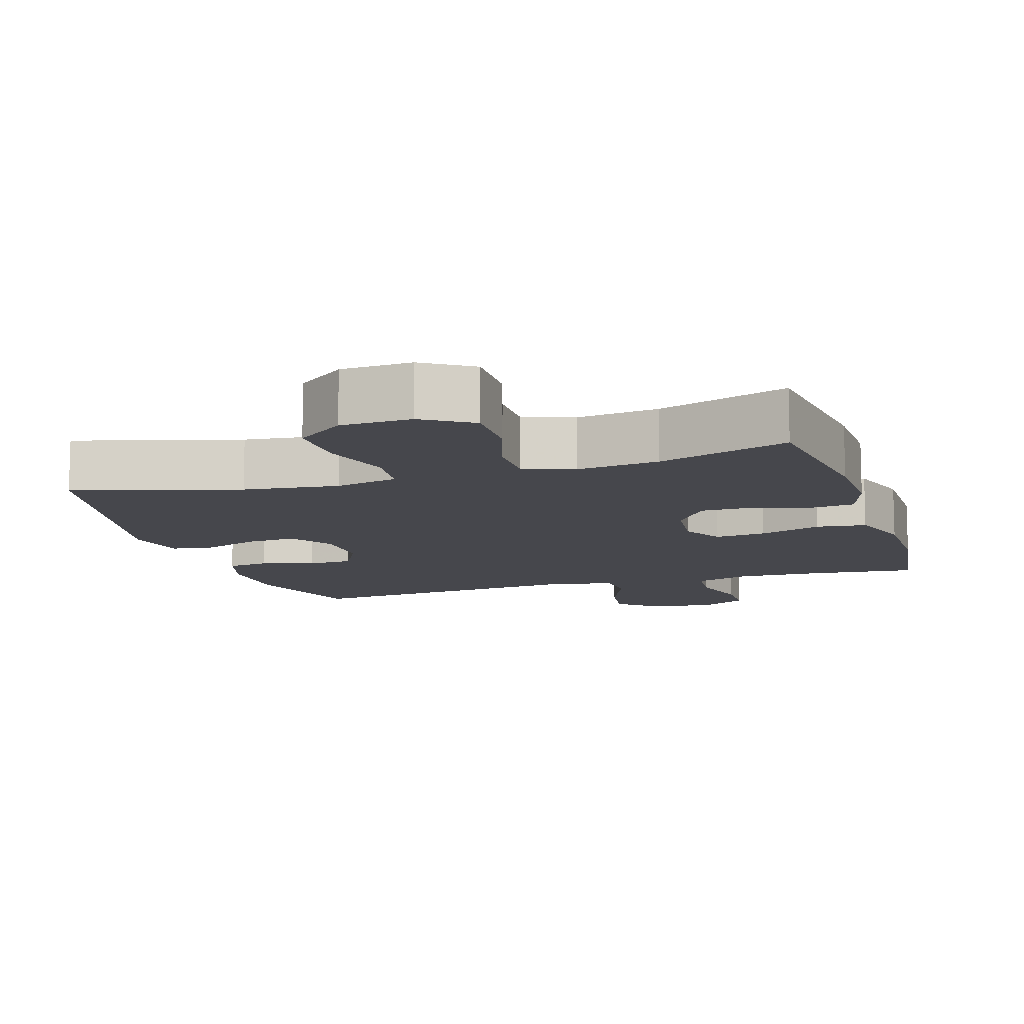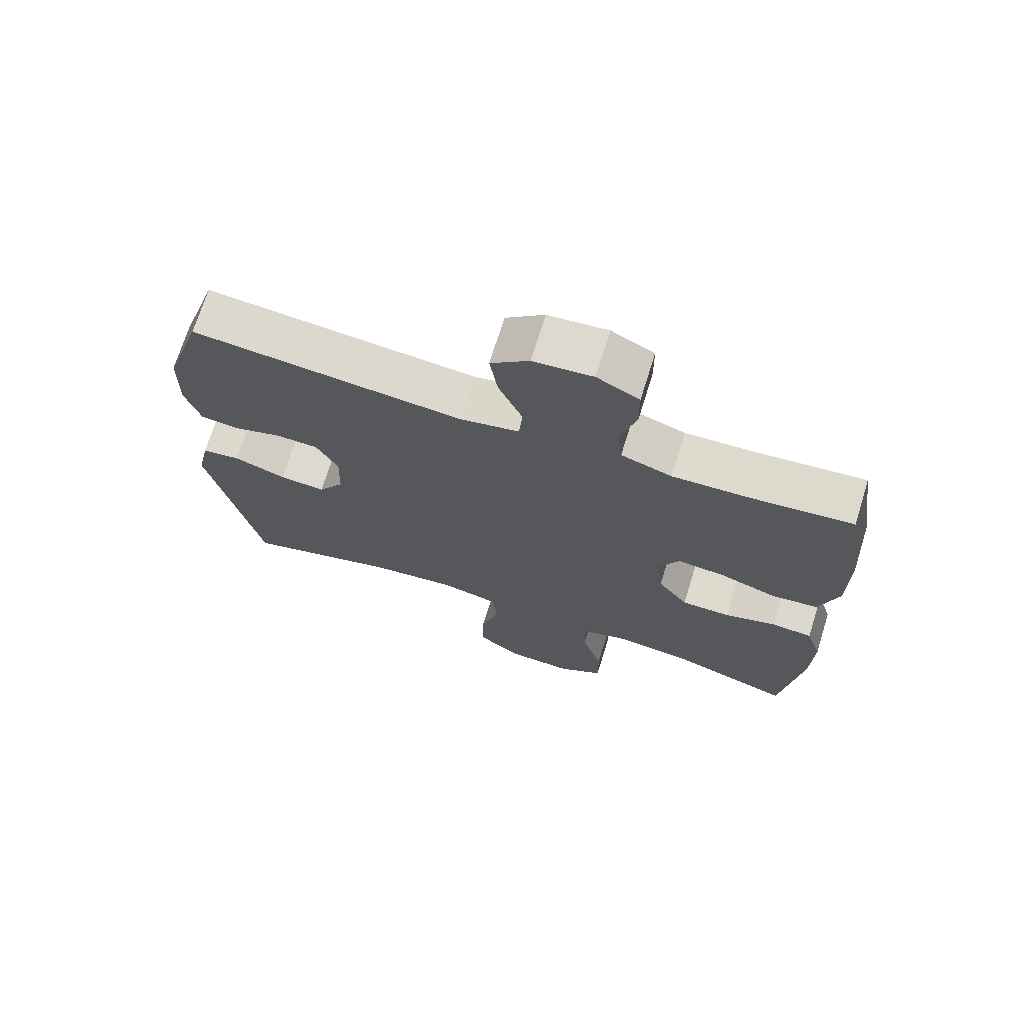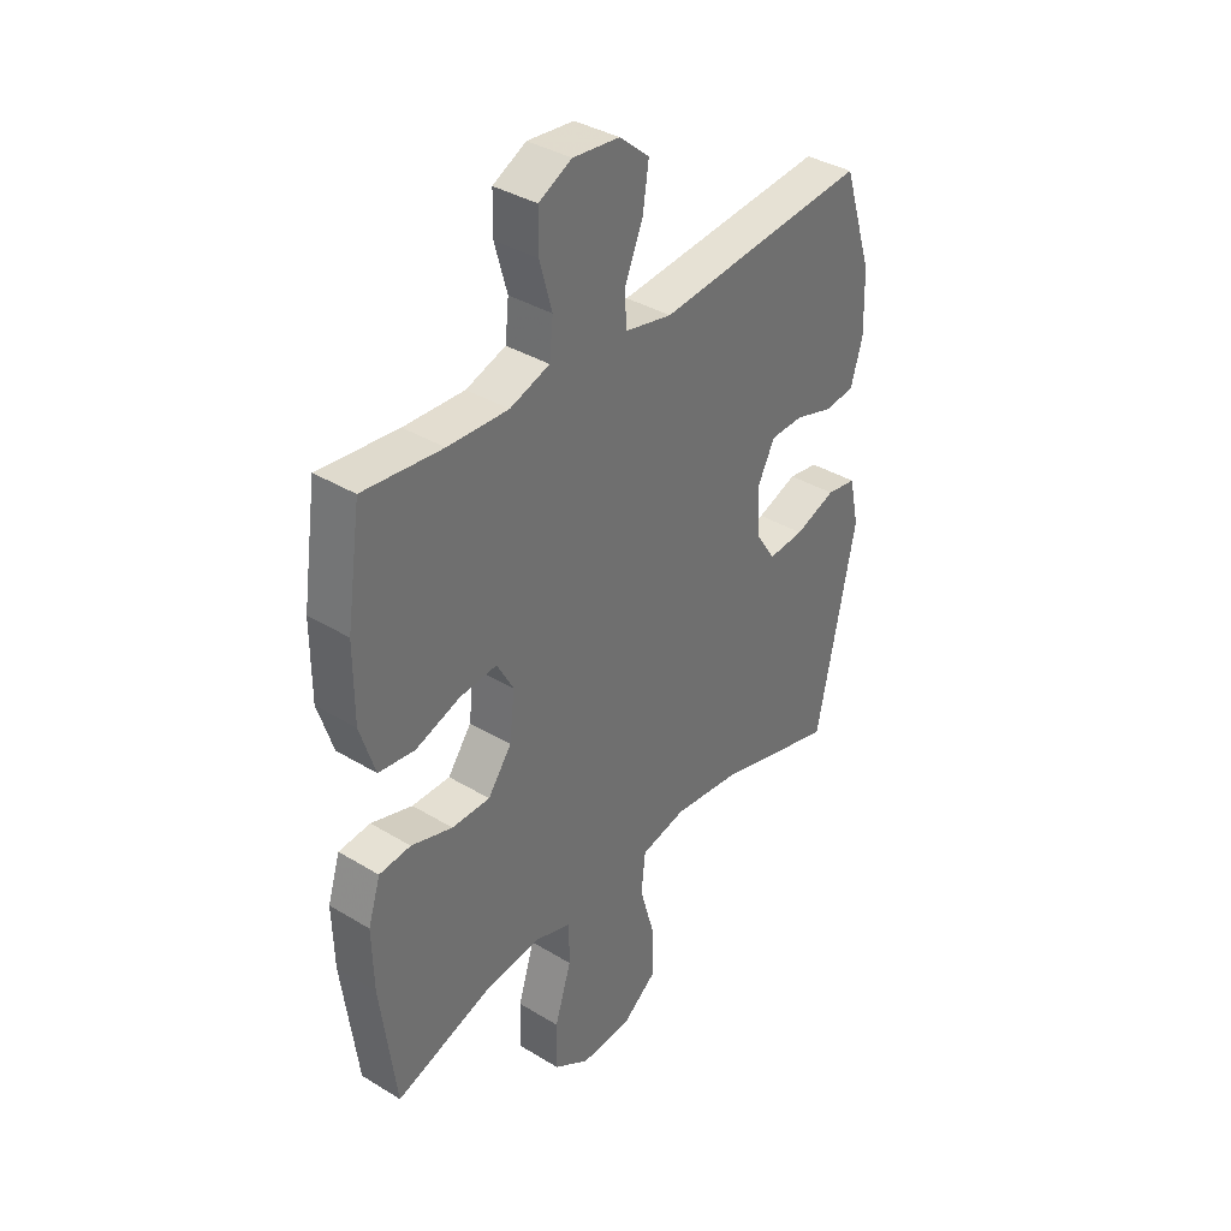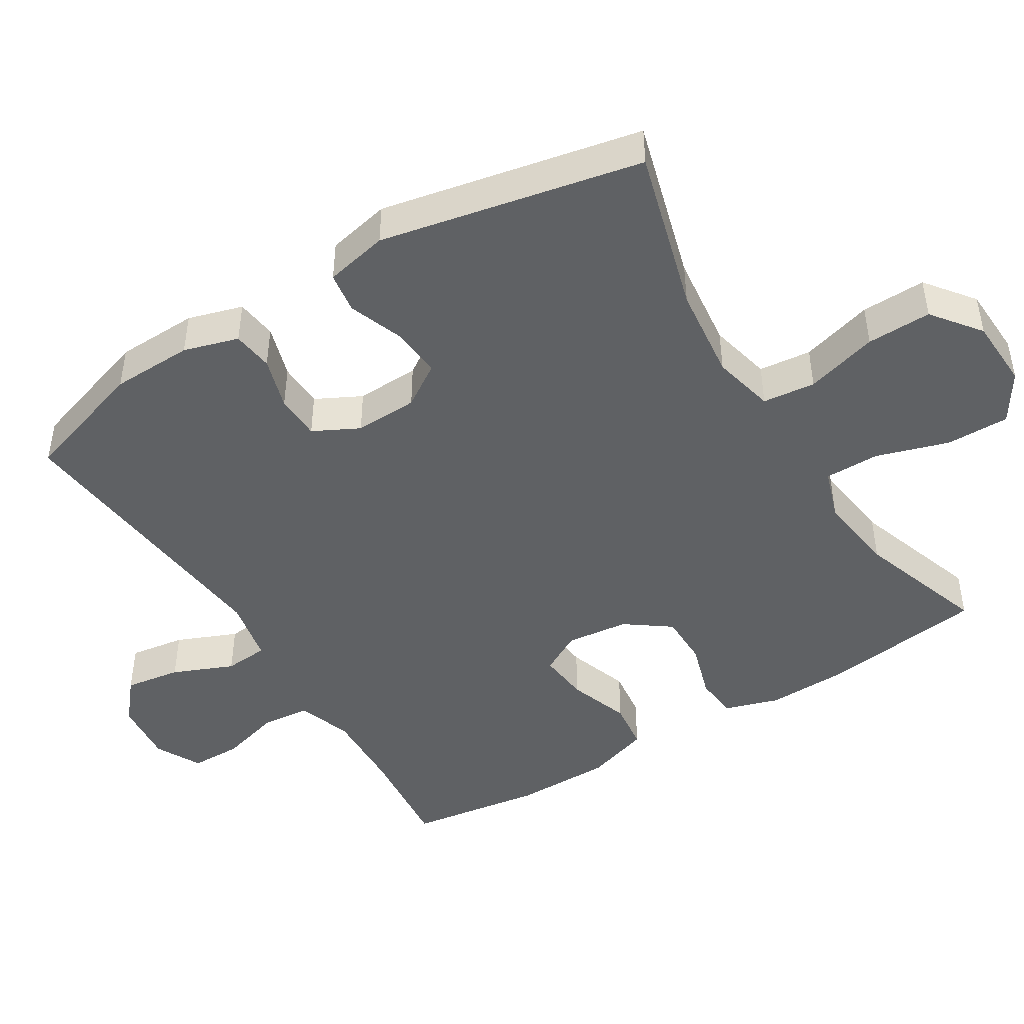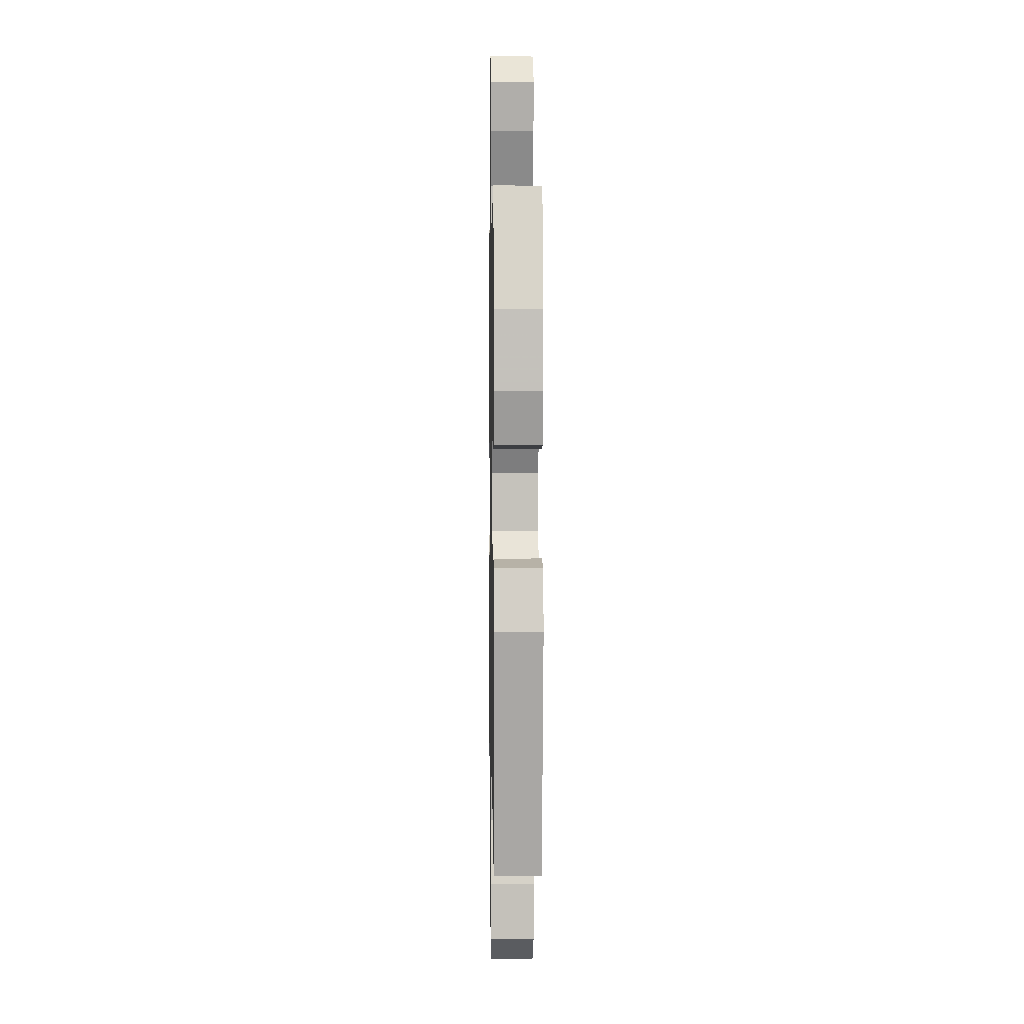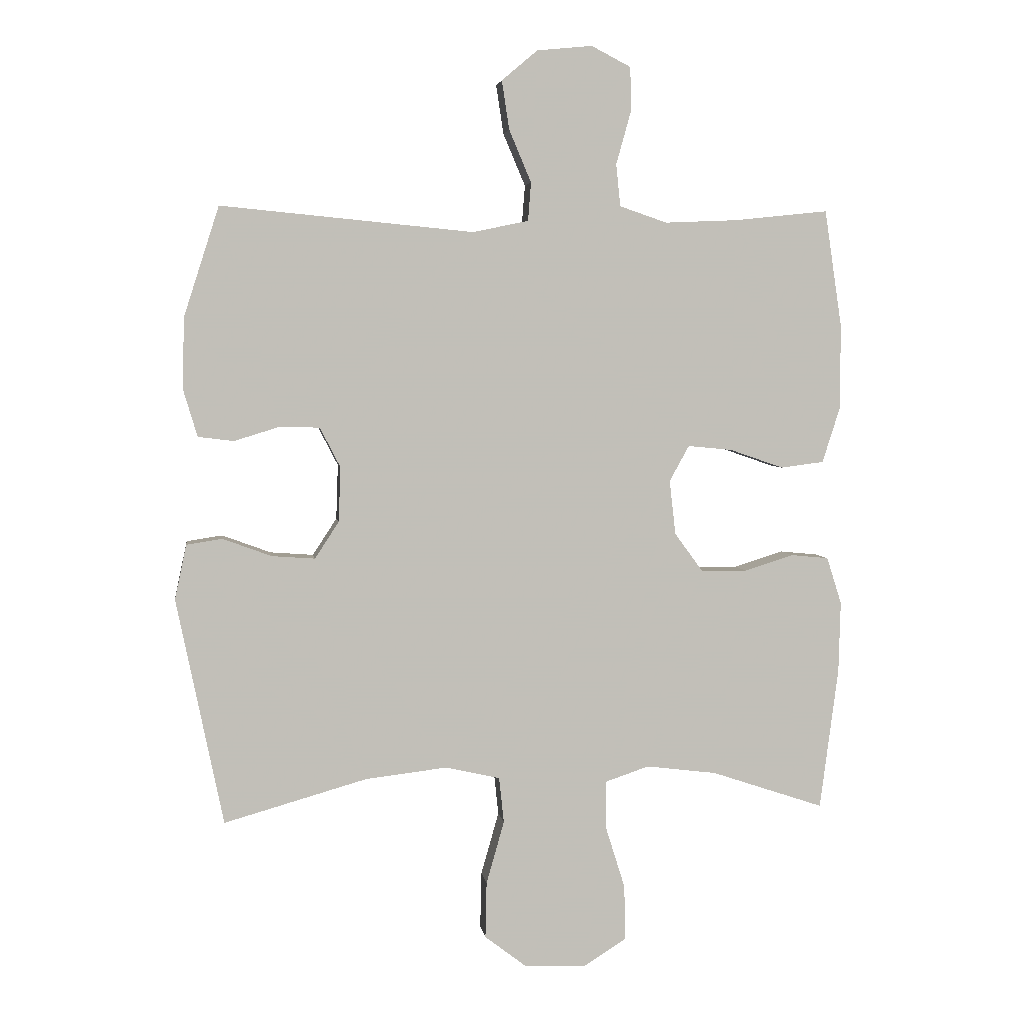
<metadata>
{"format":"obj","ext":"obj","renderer":"f3d","projection":"perspective","resolution":1024,"background":"white","views":[{"elev":-11.0,"azim":-162.5,"up":"+Y"},{"elev":71.2,"azim":-162.7,"up":"+Z"},{"elev":37.0,"azim":-51.9,"up":"+Z"},{"elev":-45.8,"azim":121.8,"up":"+Y"},{"elev":3.7,"azim":89.0,"up":"+Z"},{"elev":4.0,"azim":172.1,"up":"+Z"}]}
</metadata>
<code>
v 0.5 0.07 0.5
v 0.557 0.07 0.322
v 0.56 0.07 0.207
v 0.537 0.07 0.13
v 0.479 0.07 0.123
v 0.405 0.07 0.146
v 0.341 0.07 0.144
v 0.308 0.07 0.08
v 0.311 0.07 -0.009
v 0.35 0.07 -0.069
v 0.42 0.07 -0.064
v 0.499 0.07 -0.035
v 0.557 0.07 -0.044
v 0.576 0.07 -0.133
v 0.5 0.07 -0.5
v 0.269 0.07 -0.434
v 0.136 0.07 -0.418
v 0.048 0.07 -0.438
v 0.04 0.07 -0.512
v 0.069 0.07 -0.614
v 0.071 0.07 -0.705
v 0.003 0.07 -0.757
v -0.096 0.07 -0.761
v -0.165 0.07 -0.717
v -0.164 0.07 -0.628
v -0.132 0.07 -0.526
v -0.132 0.07 -0.449
v -0.203 0.07 -0.425
v -0.317 0.07 -0.439
v -0.5 0.07 -0.5
v -0.53 0.07 -0.27
v -0.533 0.07 -0.155
v -0.509 0.07 -0.079
v -0.448 0.07 -0.073
v -0.368 0.07 -0.098
v -0.294 0.07 -0.098
v -0.248 0.07 -0.035
v -0.238 0.07 0.053
v -0.27 0.07 0.111
v -0.342 0.07 0.104
v -0.429 0.07 0.074
v -0.499 0.07 0.083
v -0.528 0.07 0.174
v -0.528 0.07 0.311
v -0.5 0.07 0.5
v -0.347 0.07 0.484
v -0.23 0.07 0.479
v -0.153 0.07 0.505
v -0.146 0.07 0.573
v -0.17 0.07 0.659
v -0.169 0.07 0.731
v -0.105 0.07 0.764
v -0.015 0.07 0.755
v 0.043 0.07 0.706
v 0.031 0.07 0.627
v -0.005 0.07 0.542
v 0 0.07 0.48
v 0.09 0.07 0.461
v 0.5 0 0.5
v 0.557 0 0.322
v 0.56 0 0.207
v 0.537 0 0.13
v 0.479 0 0.123
v 0.405 0 0.146
v 0.341 0 0.144
v 0.308 0 0.08
v 0.311 0 -0.009
v 0.35 0 -0.069
v 0.42 0 -0.064
v 0.499 0 -0.035
v 0.557 0 -0.044
v 0.576 0 -0.133
v 0.5 0 -0.5
v 0.269 0 -0.434
v 0.136 0 -0.418
v 0.048 0 -0.438
v 0.04 0 -0.512
v 0.069 0 -0.614
v 0.071 0 -0.705
v 0.003 0 -0.757
v -0.096 0 -0.761
v -0.165 0 -0.717
v -0.164 0 -0.628
v -0.132 0 -0.526
v -0.132 0 -0.449
v -0.203 0 -0.425
v -0.317 0 -0.439
v -0.5 0 -0.5
v -0.53 0 -0.27
v -0.533 0 -0.155
v -0.509 0 -0.079
v -0.448 0 -0.073
v -0.368 0 -0.098
v -0.294 0 -0.098
v -0.248 0 -0.035
v -0.238 0 0.053
v -0.27 0 0.111
v -0.342 0 0.104
v -0.429 0 0.074
v -0.499 0 0.083
v -0.528 0 0.174
v -0.528 0 0.311
v -0.5 0 0.5
v -0.347 0 0.484
v -0.23 0 0.479
v -0.153 0 0.505
v -0.146 0 0.573
v -0.17 0 0.659
v -0.169 0 0.731
v -0.105 0 0.764
v -0.015 0 0.755
v 0.043 0 0.706
v 0.031 0 0.627
v -0.005 0 0.542
v 0 0 0.48
v 0.09 0 0.461
f 54 55 56
f 53 54 56
f 52 53 56
f 51 52 56
f 50 51 56
f 49 50 56
f 48 49 56 57
f 47 48 57 58
f 44 45 46
f 43 44 46
f 42 43 46
f 41 42 46
f 40 41 46
f 46 47 58
f 40 46 58
f 39 40 58
f 33 34 35
f 32 33 35
f 31 32 35
f 30 31 35
f 29 30 35
f 28 29 35 36
f 27 28 36 37
f 24 25 26
f 23 24 26
f 22 23 26
f 21 22 26
f 20 21 26
f 19 20 26
f 18 19 26 27
f 27 37 38
f 18 27 38
f 17 18 38
f 14 15 16
f 13 14 16
f 12 13 16
f 11 12 16
f 10 11 16 17
f 4 5 6
f 3 4 6
f 2 3 6
f 1 2 6
f 58 1 6
f 58 6 7
f 39 58 7 8
f 17 38 39
f 10 17 39
f 9 10 39
f 8 9 39
f 114 113 112
f 114 112 111
f 114 111 110
f 114 110 109
f 114 109 108
f 114 108 107
f 115 114 107 106
f 116 115 106 105
f 104 103 102
f 104 102 101
f 104 101 100
f 104 100 99
f 104 99 98
f 116 105 104
f 116 104 98
f 116 98 97
f 93 92 91
f 93 91 90
f 93 90 89
f 93 89 88
f 93 88 87
f 94 93 87 86
f 95 94 86 85
f 84 83 82
f 84 82 81
f 84 81 80
f 84 80 79
f 84 79 78
f 84 78 77
f 85 84 77 76
f 96 95 85
f 96 85 76
f 96 76 75
f 74 73 72
f 74 72 71
f 74 71 70
f 74 70 69
f 75 74 69 68
f 64 63 62
f 64 62 61
f 64 61 60
f 64 60 59
f 64 59 116
f 65 64 116
f 66 65 116 97
f 97 96 75
f 97 75 68
f 97 68 67
f 97 67 66
f 1 59 60 2
f 2 60 61 3
f 3 61 62 4
f 4 62 63 5
f 5 63 64 6
f 6 64 65 7
f 7 65 66 8
f 8 66 67 9
f 9 67 68 10
f 10 68 69 11
f 11 69 70 12
f 12 70 71 13
f 13 71 72 14
f 14 72 73 15
f 15 73 74 16
f 16 74 75 17
f 17 75 76 18
f 18 76 77 19
f 19 77 78 20
f 20 78 79 21
f 21 79 80 22
f 22 80 81 23
f 23 81 82 24
f 24 82 83 25
f 25 83 84 26
f 26 84 85 27
f 27 85 86 28
f 28 86 87 29
f 29 87 88 30
f 30 88 89 31
f 31 89 90 32
f 32 90 91 33
f 33 91 92 34
f 34 92 93 35
f 35 93 94 36
f 36 94 95 37
f 37 95 96 38
f 38 96 97 39
f 39 97 98 40
f 40 98 99 41
f 41 99 100 42
f 42 100 101 43
f 43 101 102 44
f 44 102 103 45
f 45 103 104 46
f 46 104 105 47
f 47 105 106 48
f 48 106 107 49
f 49 107 108 50
f 50 108 109 51
f 51 109 110 52
f 52 110 111 53
f 53 111 112 54
f 54 112 113 55
f 55 113 114 56
f 56 114 115 57
f 57 115 116 58
f 58 116 59 1

</code>
